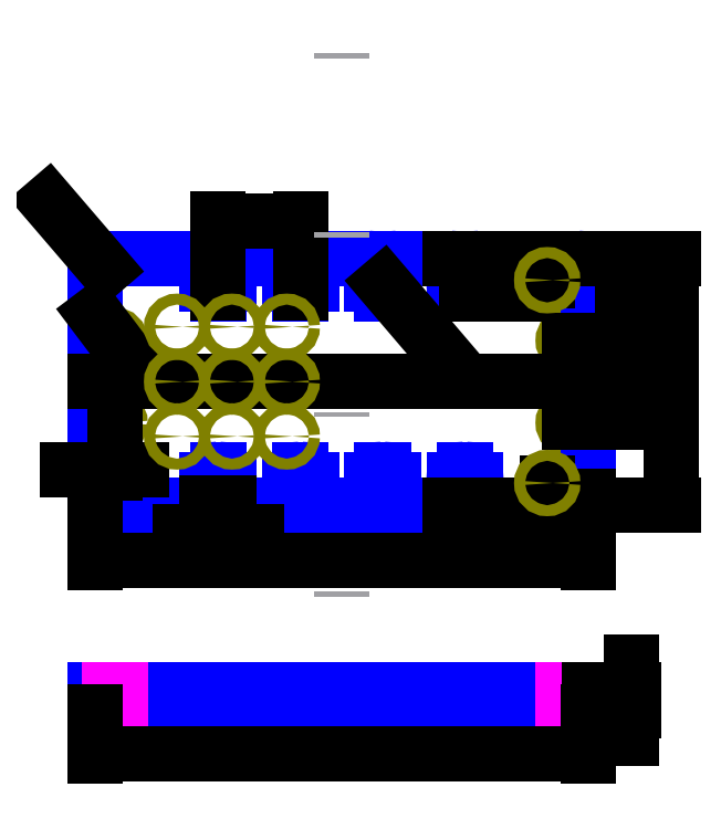
<metadata>
{"format":"dxf","ext":"dxf","renderer":"ezdxf+matplotlib","layout":"modelspace","background":"white","min_lineweight":24,"dpi":150}
</metadata>
<code>
0
SECTION
2
ENTITIES
0
LINE
8
boundary
10
-4.5
20
0.375
11
4.5
21
0.375
0
LINE
8
boundary
10
4.5
20
0.375
11
4.5
21
0
0
LINE
8
boundary
10
4.5
20
0
11
-4.5
21
0
0
LINE
8
boundary
10
-4.5
20
0
11
-4.5
21
0.375
0
ARC
8
boundary
10
-2.263
20
7.787
40
0.1875
50
180
51
270
0
LINE
8
boundary
10
-2.237
20
7.6
11
-2.263
21
7.6
0
ARC
8
boundary
10
-2.237
20
7.787
40
0.1875
50
270
51
0
0
ARC
8
boundary
10
-0.7625
20
7.787
40
0.1875
50
180
51
270
0
LINE
8
boundary
10
-0.7375
20
7.6
11
-0.7625
21
7.6
0
ARC
8
boundary
10
-0.7375
20
7.787
40
0.1875
50
270
51
0
0
ARC
8
boundary
10
0.7375
20
7.787
40
0.1875
50
180
51
270
0
LINE
8
boundary
10
0.7625
20
7.6
11
0.7375
21
7.6
0
ARC
8
boundary
10
0.7625
20
7.787
40
0.1875
50
270
51
0
0
ARC
8
boundary
10
2.237
20
7.787
40
0.1875
50
180
51
270
0
LINE
8
boundary
10
2.263
20
7.6
11
2.237
21
7.6
0
ARC
8
boundary
10
2.263
20
7.787
40
0.1875
50
270
51
0
0
ARC
8
boundary
10
-2.263
20
4.213
40
0.1875
50
90
51
180
0
LINE
8
boundary
10
-2.237
20
4.4
11
-2.263
21
4.4
0
ARC
8
boundary
10
-2.237
20
4.213
40
0.1875
50
0
51
90
0
ARC
8
boundary
10
-0.7625
20
4.213
40
0.1875
50
90
51
180
0
LINE
8
boundary
10
-0.7375
20
4.4
11
-0.7625
21
4.4
0
ARC
8
boundary
10
-0.7375
20
4.213
40
0.1875
50
0
51
90
0
ARC
8
boundary
10
0.7375
20
4.213
40
0.1875
50
90
51
180
0
LINE
8
boundary
10
0.7625
20
4.4
11
0.7375
21
4.4
0
ARC
8
boundary
10
0.7625
20
4.213
40
0.1875
50
0
51
90
0
ARC
8
boundary
10
2.237
20
4.213
40
0.1875
50
90
51
180
0
LINE
8
boundary
10
2.263
20
4.4
11
2.237
21
4.4
0
ARC
8
boundary
10
2.263
20
4.213
40
0.1875
50
0
51
90
0
CIRCLE
8
1/4-20_tap_hole
10
-4.14
20
6.75
40
0.1005
0
CIRCLE
8
1/4-20_tap_hole
10
-4.14
20
5.25
40
0.1005
0
CIRCLE
8
1/4-20_tap_hole
10
4.14
20
6.75
40
0.1005
0
CIRCLE
8
1/4-20_tap_hole
10
4.14
20
5.25
40
0.1005
0
ARC
8
boundary
10
-4.312
20
8.062
40
0.1875
50
90
51
180
0
LINE
8
boundary
10
-4.5
20
8.062
11
-4.5
21
3.938
0
ARC
8
boundary
10
-4.312
20
3.938
40
0.1875
50
180
51
270
0
ARC
8
boundary
10
4.312
20
8.062
40
0.1875
50
0
51
90
0
LINE
8
boundary
10
4.5
20
3.938
11
4.5
21
8.062
0
ARC
8
boundary
10
4.312
20
3.938
40
0.1875
50
270
51
0
0
LINE
8
scratch
10
4.5
20
6
11
4.5
21
6
0
LINE
8
scratch
10
4.5
20
6
11
-4.5
21
6
0
LINE
8
scratch
10
-4.5
20
6
11
-4.5
21
6
0
LINE
8
scratch
10
-3.5
20
6
11
3.5
21
6
0
LINE
8
boundary
10
-2.45
20
7.787
11
-2.45
21
8.188
0
LINE
8
boundary
10
-2.513
20
8.25
11
-4.312
21
8.25
0
ARC
8
boundary
10
-2.513
20
8.188
40
0.0625
50
0
51
90
0
LINE
8
boundary
10
-2.05
20
8.188
11
-2.05
21
7.787
0
ARC
8
boundary
10
-1.988
20
8.188
40
0.0625
50
90
51
180
0
LINE
8
boundary
10
-0.95
20
7.787
11
-0.95
21
8.188
0
LINE
8
boundary
10
-1.012
20
8.25
11
-1.988
21
8.25
0
ARC
8
boundary
10
-1.012
20
8.188
40
0.0625
50
0
51
90
0
LINE
8
boundary
10
-0.55
20
8.188
11
-0.55
21
7.787
0
ARC
8
boundary
10
-0.4875
20
8.188
40
0.0625
50
90
51
180
0
LINE
8
boundary
10
0.4875
20
8.25
11
-0.4875
21
8.25
0
LINE
8
boundary
10
0.55
20
7.787
11
0.55
21
8.188
0
ARC
8
boundary
10
0.4875
20
8.188
40
0.0625
50
0
51
90
0
LINE
8
boundary
10
0.95
20
8.188
11
0.95
21
7.787
0
ARC
8
boundary
10
1.012
20
8.188
40
0.0625
50
90
51
180
0
LINE
8
boundary
10
1.988
20
8.25
11
1.012
21
8.25
0
LINE
8
boundary
10
2.05
20
7.787
11
2.05
21
8.188
0
ARC
8
boundary
10
1.988
20
8.188
40
0.0625
50
0
51
90
0
LINE
8
boundary
10
2.45
20
8.188
11
2.45
21
7.787
0
LINE
8
boundary
10
4.312
20
8.25
11
2.513
21
8.25
0
ARC
8
boundary
10
2.513
20
8.188
40
0.0625
50
90
51
180
0
LINE
8
boundary
10
-4.312
20
3.75
11
-2.513
21
3.75
0
LINE
8
boundary
10
-2.45
20
4.213
11
-2.45
21
3.812
0
ARC
8
boundary
10
-2.513
20
3.812
40
0.0625
50
270
51
0
0
LINE
8
boundary
10
-2.05
20
3.812
11
-2.05
21
4.213
0
ARC
8
boundary
10
-1.988
20
3.812
40
0.0625
50
180
51
270
0
LINE
8
boundary
10
-1.988
20
3.75
11
-1.012
21
3.75
0
LINE
8
boundary
10
-0.95
20
4.213
11
-0.95
21
3.812
0
ARC
8
boundary
10
-1.012
20
3.812
40
0.0625
50
270
51
0
0
LINE
8
boundary
10
-0.55
20
3.812
11
-0.55
21
4.213
0
ARC
8
boundary
10
-0.4875
20
3.812
40
0.0625
50
180
51
270
0
LINE
8
boundary
10
-0.4875
20
3.75
11
0.4875
21
3.75
0
LINE
8
boundary
10
0.55
20
4.213
11
0.55
21
3.812
0
ARC
8
boundary
10
0.4875
20
3.812
40
0.0625
50
270
51
0
0
LINE
8
boundary
10
0.95
20
3.812
11
0.95
21
4.213
0
ARC
8
boundary
10
1.012
20
3.812
40
0.0625
50
180
51
270
0
LINE
8
boundary
10
1.012
20
3.75
11
1.988
21
3.75
0
LINE
8
boundary
10
2.05
20
4.213
11
2.05
21
3.812
0
ARC
8
boundary
10
1.988
20
3.812
40
0.0625
50
270
51
0
0
LINE
8
boundary
10
2.45
20
3.812
11
2.45
21
4.213
0
LINE
8
boundary
10
2.513
20
3.75
11
4.312
21
3.75
0
ARC
8
boundary
10
2.513
20
3.812
40
0.0625
50
180
51
270
0
DIMENSION
8
dimension
2
*D1
10
4.5
20
2.743
30
0
11
0
21
2.893
31
0
70
32
71
5
72
0
3
Standard
53
0
210
0
220
0
230
1
13
-4.5
23
3.938
33
0
14
4.5
24
3.938
34
0
0
DIMENSION
8
dimension
2
*D2
10
-0.75
20
8.923
30
0
11
-1.5
21
9.073
31
0
70
32
71
5
72
0
3
Standard
53
0
210
0
220
0
230
1
13
-2.25
23
7.6
33
0
14
-0.75
24
7.6
34
0
0
DIMENSION
8
dimension
2
*D3
10
3.12
20
7.6
30
0
11
2.97
21
7.925
31
0
70
32
71
5
72
0
3
Standard
53
0
210
0
220
0
230
1
13
2.513
23
8.25
33
0
14
2.25
24
7.6
34
0
50
90
0
DIMENSION
8
dimension
2
*D4
10
-4.312
20
8.062
30
0
11
-4.782
21
8.84
31
0
70
36
71
5
72
0
3
Standard
53
0
210
0
220
0
230
1
15
-4.435
25
8.205
35
0
40
0
0
DIMENSION
8
dimension
2
*D5
10
0.7625
20
7.787
30
0
11
1.458
21
7.203
31
0
70
36
71
5
72
0
3
Standard
53
0
210
0
220
0
230
1
15
0.8842
25
7.645
35
0
40
0
0
DIMENSION
8
dimension
2
*D6
10
5.119
20
5.25
30
0
11
4.969
21
6
31
0
70
32
71
5
72
0
3
Standard
53
0
210
0
220
0
230
1
13
4.14
23
6.75
33
0
14
4.14
24
5.25
34
0
50
90
0
DIMENSION
8
dimension
2
*D7
10
5.119
20
8.25
30
0
11
4.969
21
7.5
31
0
70
32
71
5
72
0
3
Standard
53
0
210
0
220
0
230
1
13
4.14
23
6.75
33
0
14
4.312
24
8.25
34
0
50
90
0
DIMENSION
8
dimension
2
*D8
10
6.006
20
3.75
30
0
11
5.856
21
6
31
0
70
32
71
5
72
0
3
Standard
53
0
210
0
220
0
230
1
13
4.312
23
8.25
33
0
14
4.312
24
3.75
34
0
50
90
0
LINE
8
reference
10
0
20
12
11
0
21
-3
0
DIMENSION
8
dimension
2
*D9
10
-4.201
20
6.83
30
0
11
-4.02
21
6.84
31
0
70
35
71
5
72
0
3
Standard
53
0
210
0
220
0
230
1
15
-4.079
25
6.67
35
0
40
0
0
LINE
8
1/4-20_tap_hole_side
10
-4.04
20
0
11
-4.04
21
0.375
0
LINE
8
1/4-20_tap_hole_side
10
-4.24
20
0.375
11
-4.24
21
0
0
LINE
8
1/4-20_tap_hole_side
10
4.24
20
0
11
4.24
21
0.375
0
LINE
8
1/4-20_tap_hole_side
10
4.04
20
0.375
11
4.04
21
0
0
DIMENSION
8
dimension
2
*D10
10
5.278
20
-9.524e-17
30
0
11
5.128
21
0.1875
31
0
70
32
71
5
72
0
3
Standard
53
0
210
0
220
0
230
1
13
4.5
23
0.375
33
0
14
4.5
24
0
34
0
50
90
0
DIMENSION
8
dimension
2
*D11
10
4.5
20
-0.7834
30
0
11
9.185e-18
21
-0.6334
31
0
70
32
71
5
72
0
3
Standard
53
0
210
0
220
0
230
1
13
-4.5
23
0
33
0
14
4.5
24
0
34
0
0
DIMENSION
8
dimension
2
*D12
10
-2.05
20
3.272
30
0
11
-2.25
21
3.422
31
0
70
32
71
5
3
Standard
53
0
210
0
220
0
230
1
13
-2.45
23
3.812
33
0
14
-2.05
24
3.812
34
0
0
DIMENSION
8
dimension
2
*D13
10
-4.5
20
4.389
30
0
11
-4.32
21
4.539
31
0
70
32
71
5
3
Standard
53
0
210
0
220
0
230
1
13
-4.14
23
5.25
33
0
14
-4.5
24
3.938
34
0
0
LINE
8
scratch
10
1.988
20
8.25
11
2.513
21
8.25
0
LINE
8
scratch
10
1.988
20
3.75
11
2.513
21
3.75
0
LINE
8
scratch
10
2.25
20
8.25
11
3.75
21
8.25
0
LINE
8
scratch
10
2.25
20
3.75
11
3.75
21
3.75
0
LINE
8
scratch
10
3.75
20
3.75
11
3.75
21
4.15
0
LINE
8
scratch
10
3.75
20
8.25
11
3.75
21
7.85
0
CIRCLE
8
1/4-20_tap_hole
10
3.75
20
7.85
40
0.1005
0
CIRCLE
8
1/4-20_tap_hole
10
3.75
20
4.15
40
0.1005
0
CIRCLE
8
1/4-20_tap_hole
10
-3
20
7
40
0.1005
0
CIRCLE
8
1/4-20_tap_hole
10
-3
20
6
40
0.1005
0
CIRCLE
8
1/4-20_tap_hole
10
-3
20
5
40
0.1005
0
CIRCLE
8
1/4-20_tap_hole
10
-2
20
5
40
0.1005
0
CIRCLE
8
1/4-20_tap_hole
10
-2
20
6
40
0.1005
0
CIRCLE
8
1/4-20_tap_hole
10
-2
20
7
40
0.1005
0
CIRCLE
8
1/4-20_tap_hole
10
-1
20
7
40
0.1005
0
CIRCLE
8
1/4-20_tap_hole
10
-1
20
6
40
0.1005
0
CIRCLE
8
1/4-20_tap_hole
10
-1
20
5
40
0.1005
0
ENDSEC
0
EOF

</code>
